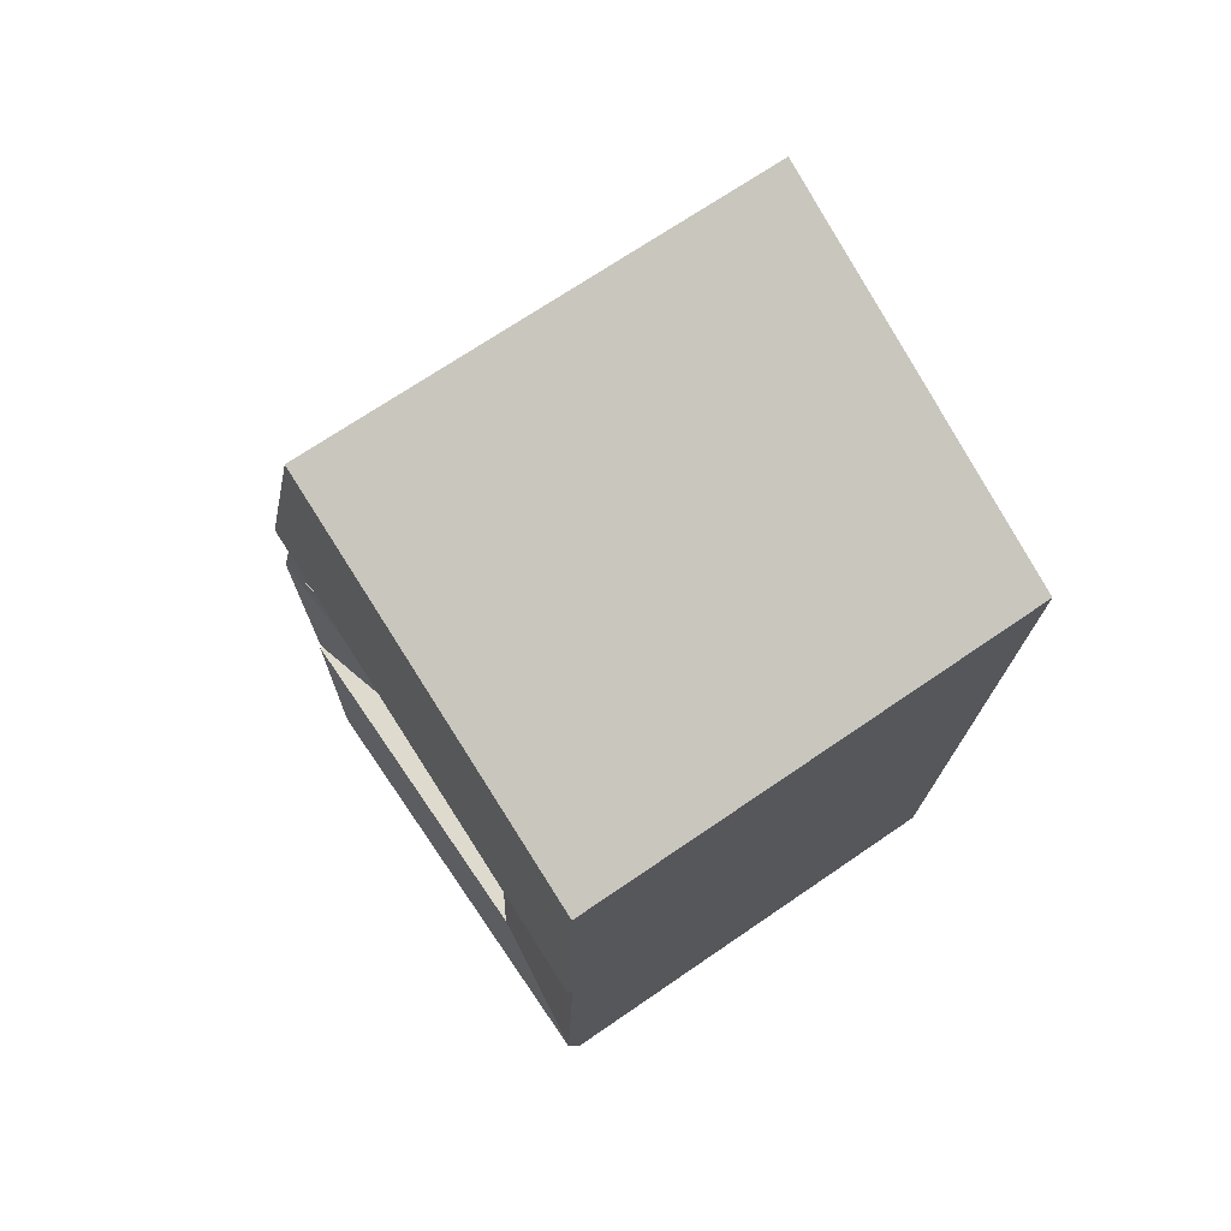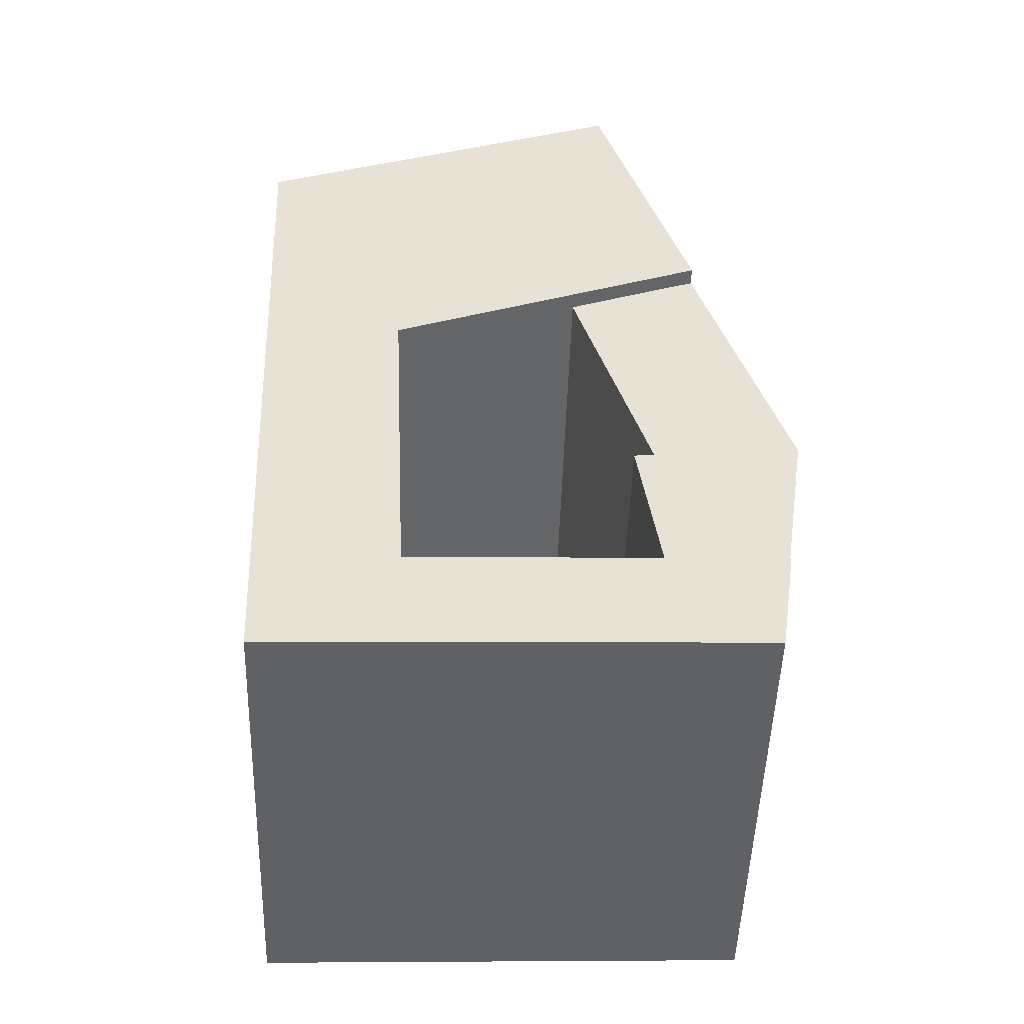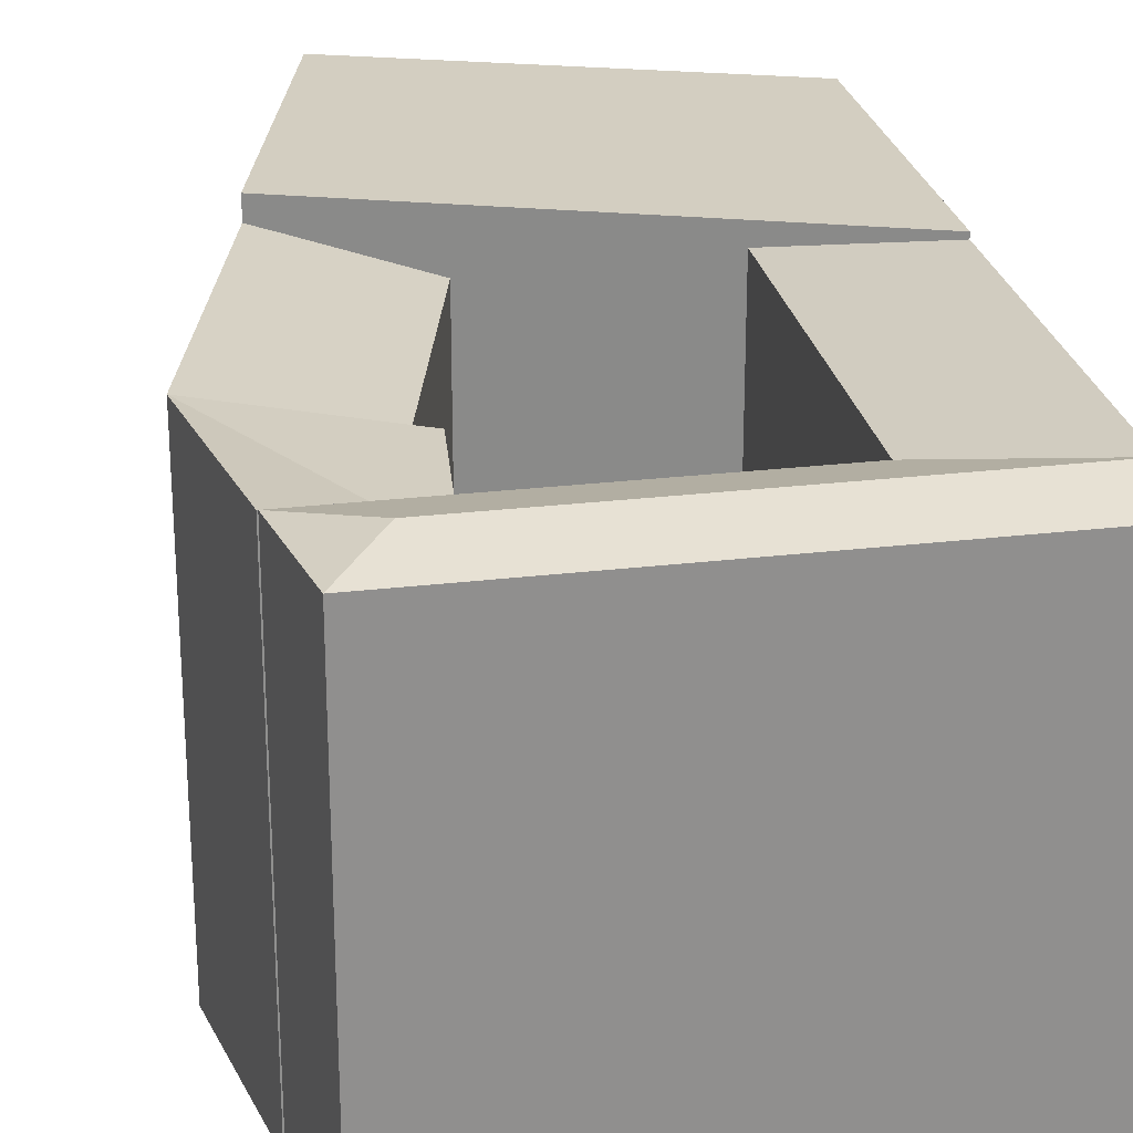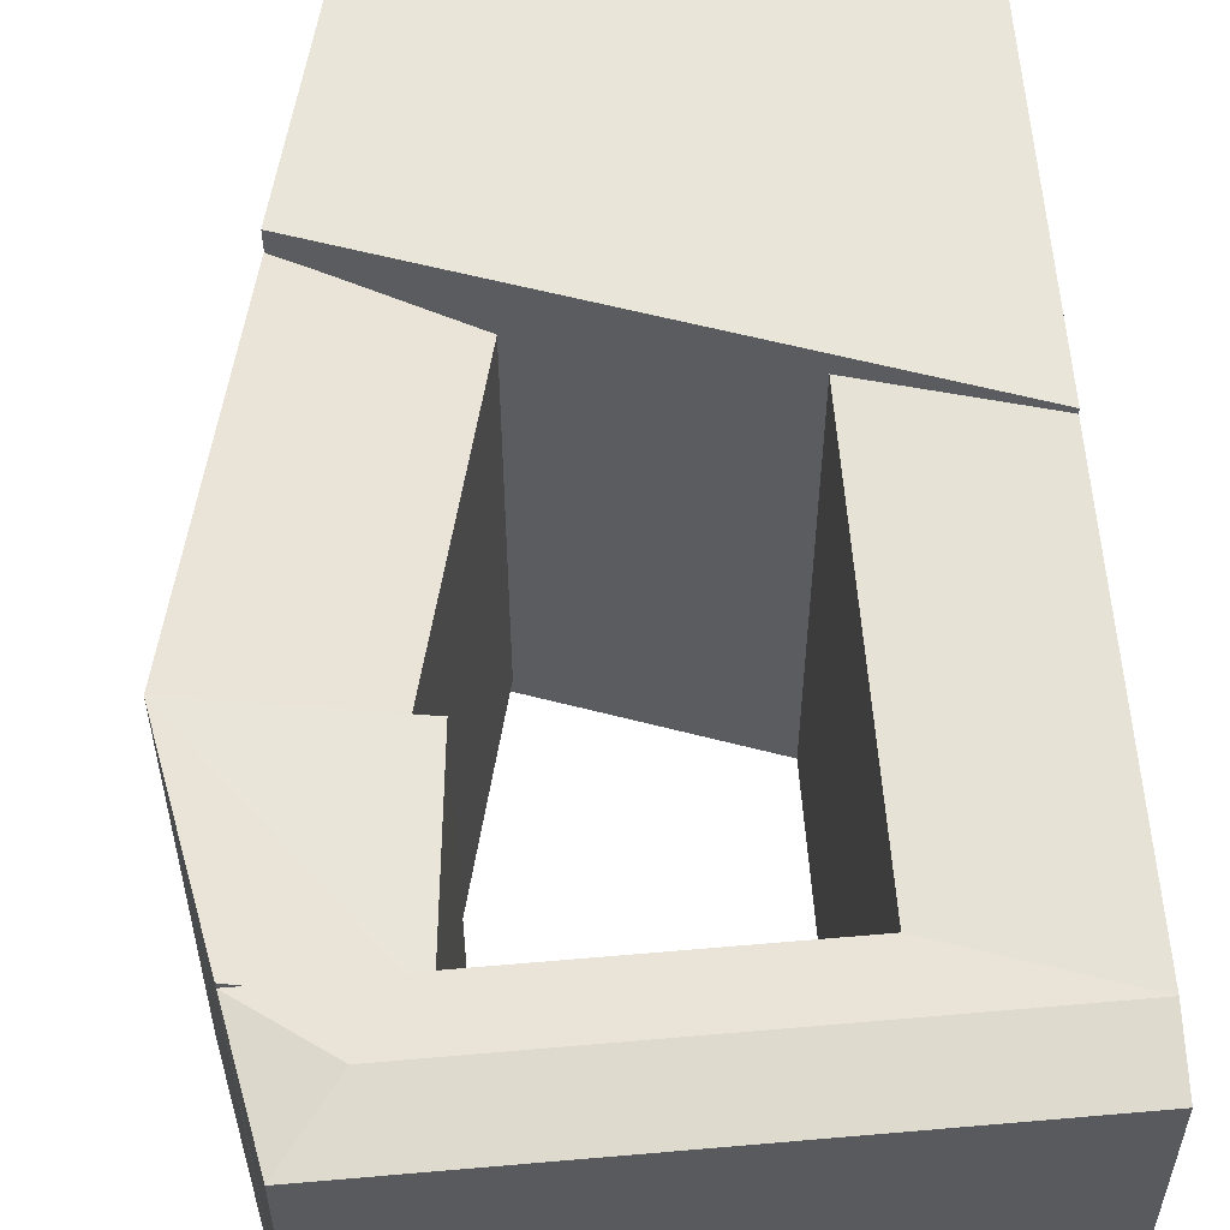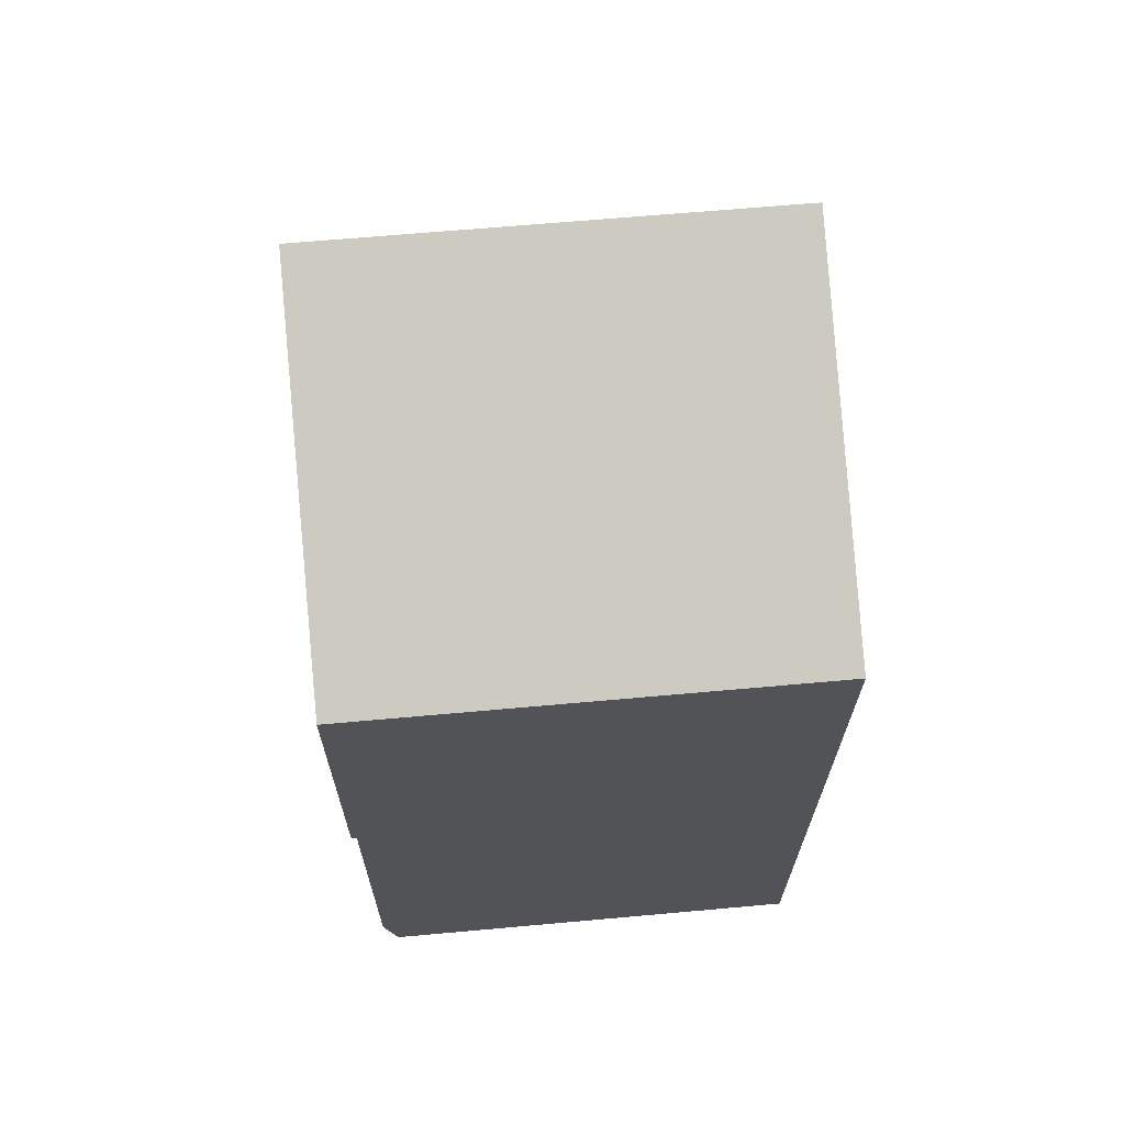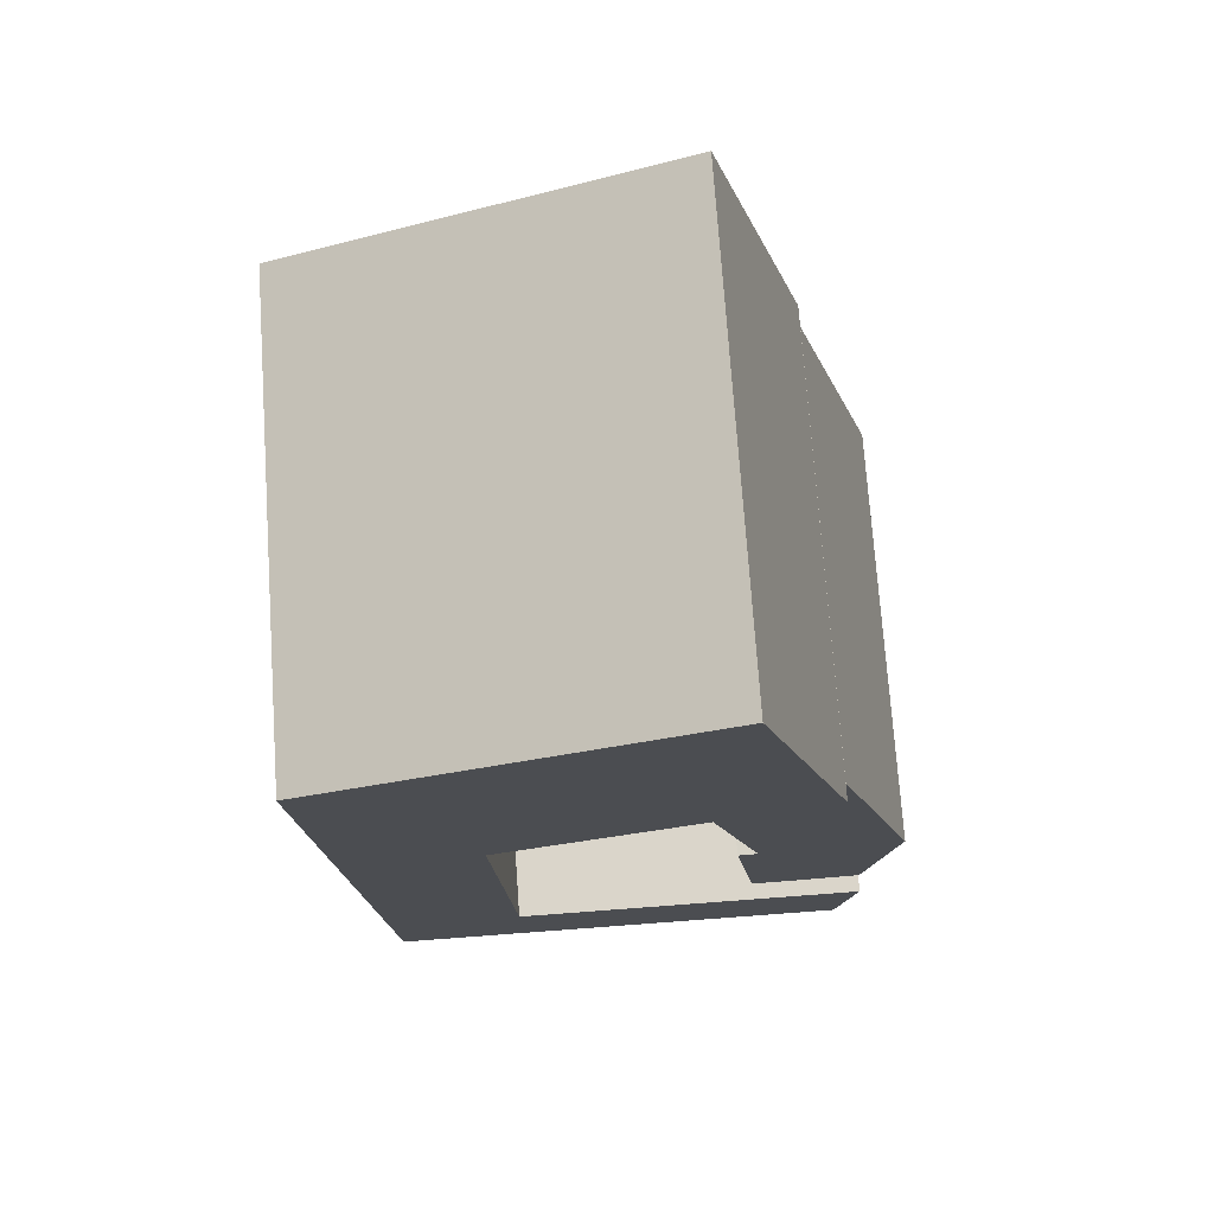
<metadata>
{"format":"obj","ext":"obj","renderer":"f3d","projection":"perspective","resolution":1024,"background":"white","views":[{"elev":69.9,"azim":-124.5,"up":"+Z"},{"elev":-50.3,"azim":-1.8,"up":"+Z"},{"elev":24.9,"azim":167.0,"up":"+Y"},{"elev":57.7,"azim":173.0,"up":"+Y"},{"elev":64.5,"azim":-95.2,"up":"+Z"},{"elev":73.7,"azim":-4.0,"up":"+Z"}]}
</metadata>
<code>
v  25.16 0.79 -30.51
v  26.46 21.01 -21.98
v  26.46 0.79 -21.97
v  25.16 21.01 -30.51
v  18.66 19.51 -22.68
v  18.66 0.79 -22.68
v  19.81 0.79 -31
v  19.81 19.51 -31
v  22.33 21.01 -7.841
v  22.33 0.79 -7.84
v  16.01 19.51 -10.26
v  16.01 0.79 -10.26
v  19.61 0.79 -22.59
v  19.61 19.51 -22.59
v  24.3 2.21e-15 -36.1
v  25.13 21.09 -30.7
v  25.13 1.88e-15 -30.7
v  24.31 21.09 -36.1
v  8.059 21.09 -31.24
v  8.058 1.913e-15 -31.24
v  8.323 21.09 -36.6
v  8.323 2.241e-15 -36.6
v  1.552 21.75 -31.44
v  1.817 2.254e-15 -36.81
v  1.552 1.925e-15 -31.44
v  1.817 21.09 -36.81
v  1.685 21.75 -34.13
v  17.9 -4.492e-16 7.336
v  6.388 22.01 2.617
v  6.387 -1.603e-16 2.617
v  17.9 22.01 7.335
v  7.208 22.01 -14.01
v  22.32 4.783e-16 -7.811
v  7.208 8.575e-16 -14
v  22.33 22.01 -7.811
v  0.8208 21.75 -16.62
v  0.8203 1.018e-15 -16.62
v  7.208 21.09 -14.01
v  0.0004699 22.01 -0.0006963
v  0 0 0
v  0.8208 22.01 -16.62
v  22.02 21.75 -33.49
v  8.191 21.75 -33.92
g defaultobject
f 1 2 3
f 2 1 4
f 3 5 6
f 5 3 2
f 5 7 6
f 7 5 8
f 8 1 7
f 1 8 4
f 3 9 10
f 9 3 2
f 10 11 12
f 11 10 9
f 11 13 12
f 13 11 14
f 14 3 13
f 3 14 2
f 15 16 17
f 16 15 18
f 17 19 20
f 19 17 16
f 21 15 22
f 15 21 18
f 23 24 25
f 24 23 26
f 26 23 27
f 26 22 24
f 22 26 21
f 28 29 30
f 29 28 31
f 32 33 34
f 33 32 35
f 33 31 28
f 31 33 35
f 36 25 37
f 25 36 23
f 20 38 34
f 38 20 19
f 30 39 40
f 39 30 29
f 39 37 40
f 37 39 41
f 36 32 38
f 32 36 41
f 24 20 25
f 20 24 22
f 30 33 28
f 33 30 34
f 25 34 37
f 34 25 20
f 40 34 30
f 34 40 37
f 6 1 3
f 1 6 7
f 12 3 10
f 3 12 13
f 20 15 17
f 15 20 22
f 8 2 4
f 2 8 5
f 14 9 2
f 9 14 11
f 42 16 18
f 43 16 42
f 16 43 19
f 21 42 18
f 42 21 43
f 26 43 21
f 43 26 27
f 43 27 19
f 27 23 19
f 35 29 31
f 29 35 32
f 19 36 38
f 36 19 23
f 32 39 29
f 39 32 41

</code>
